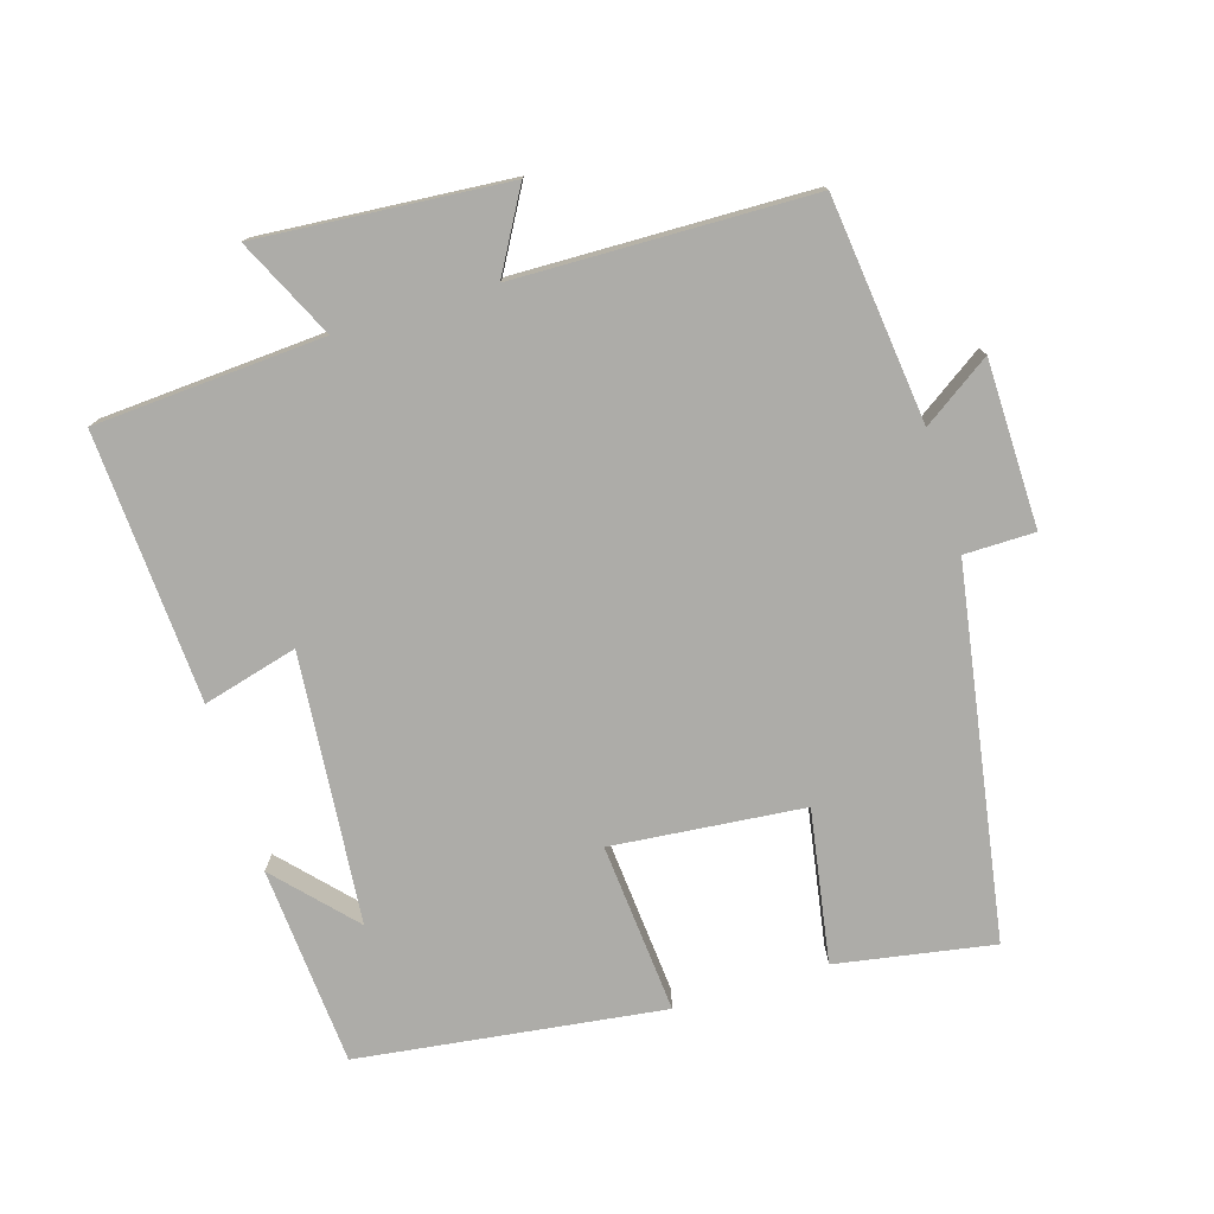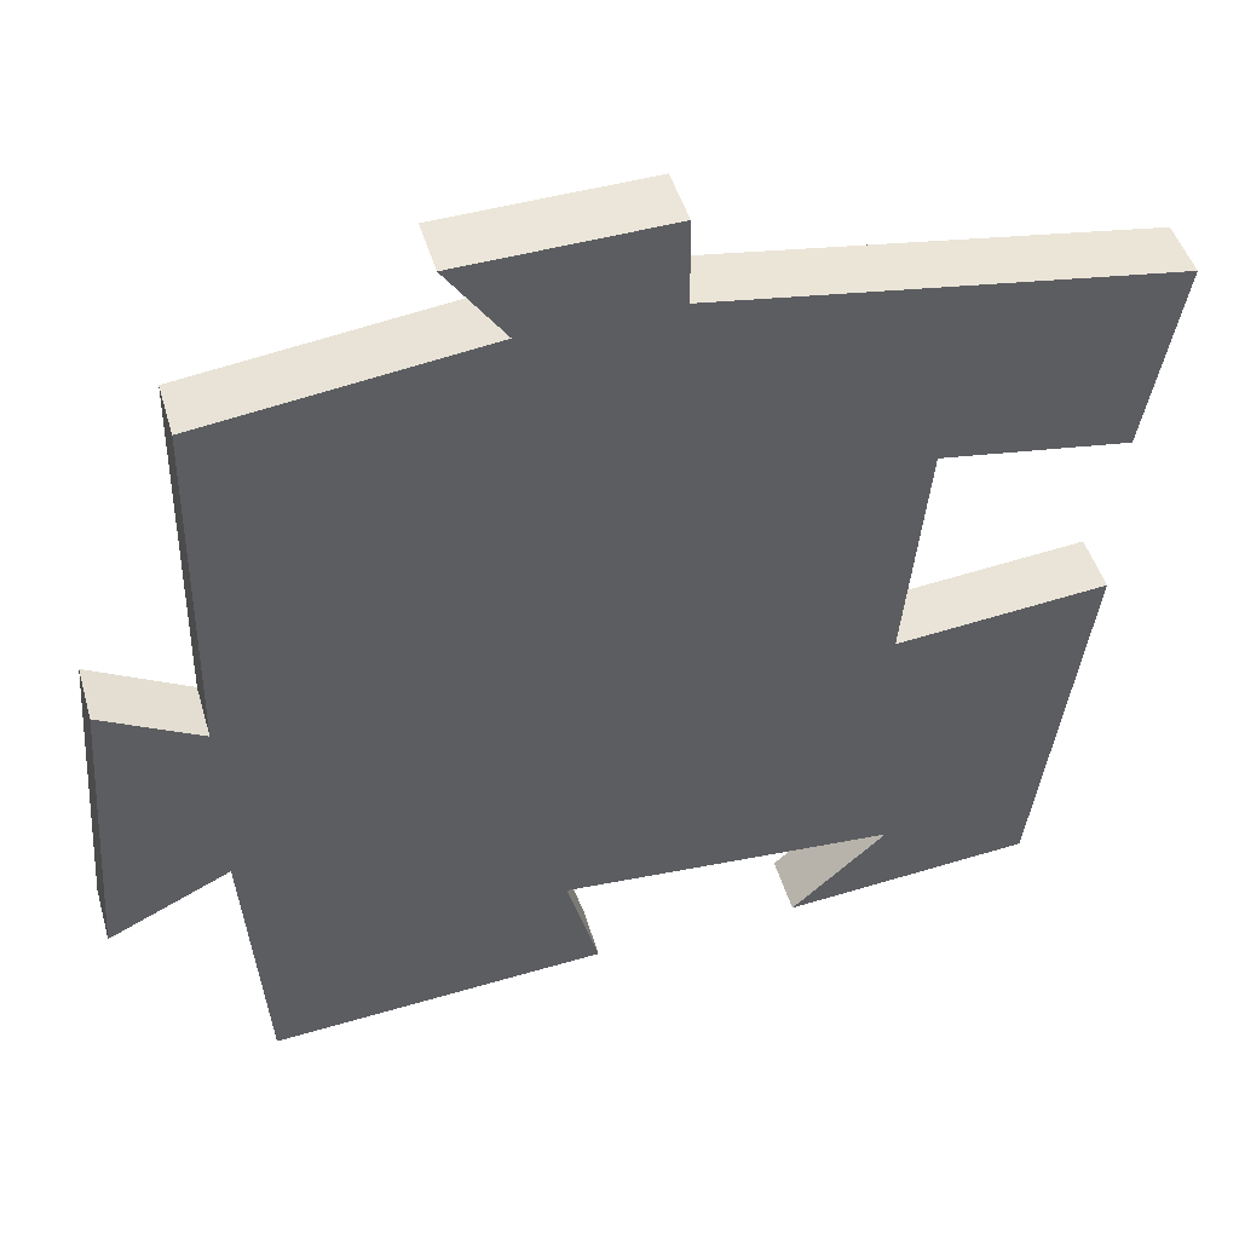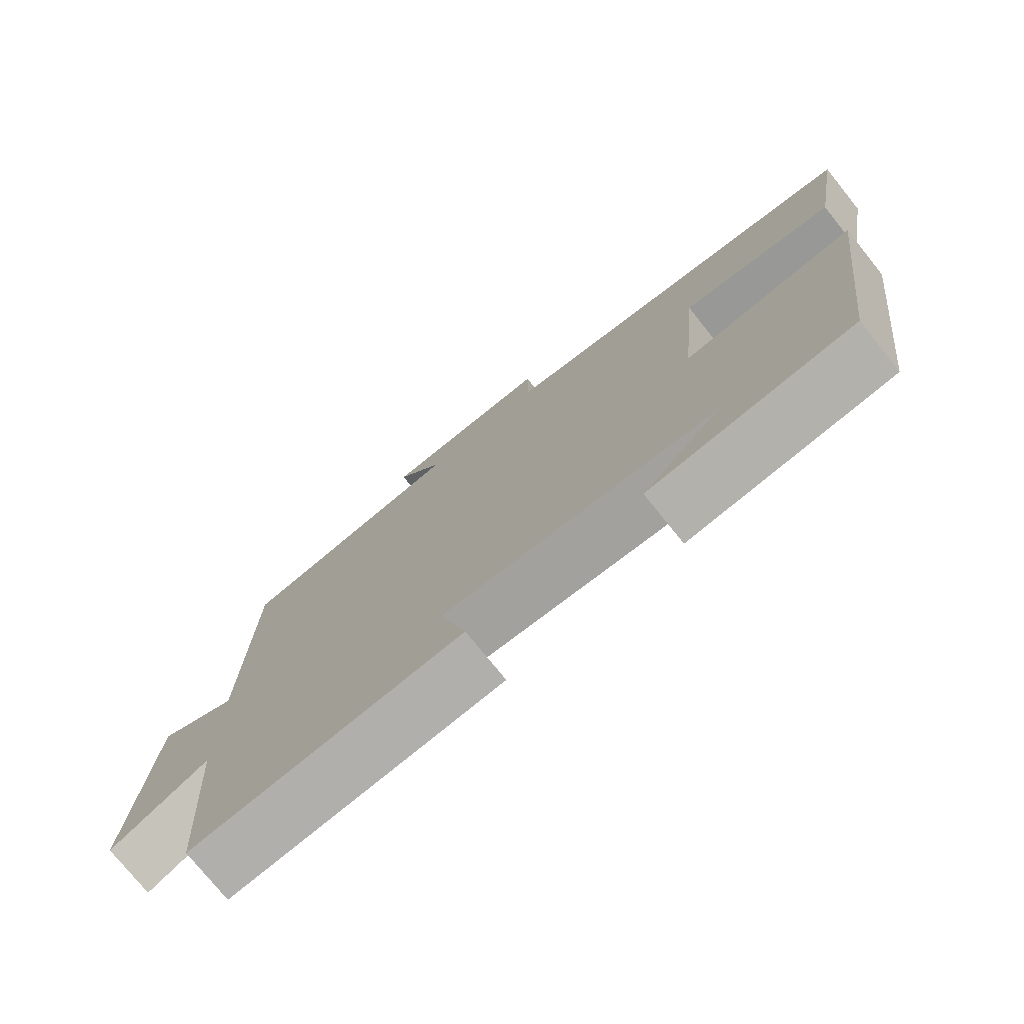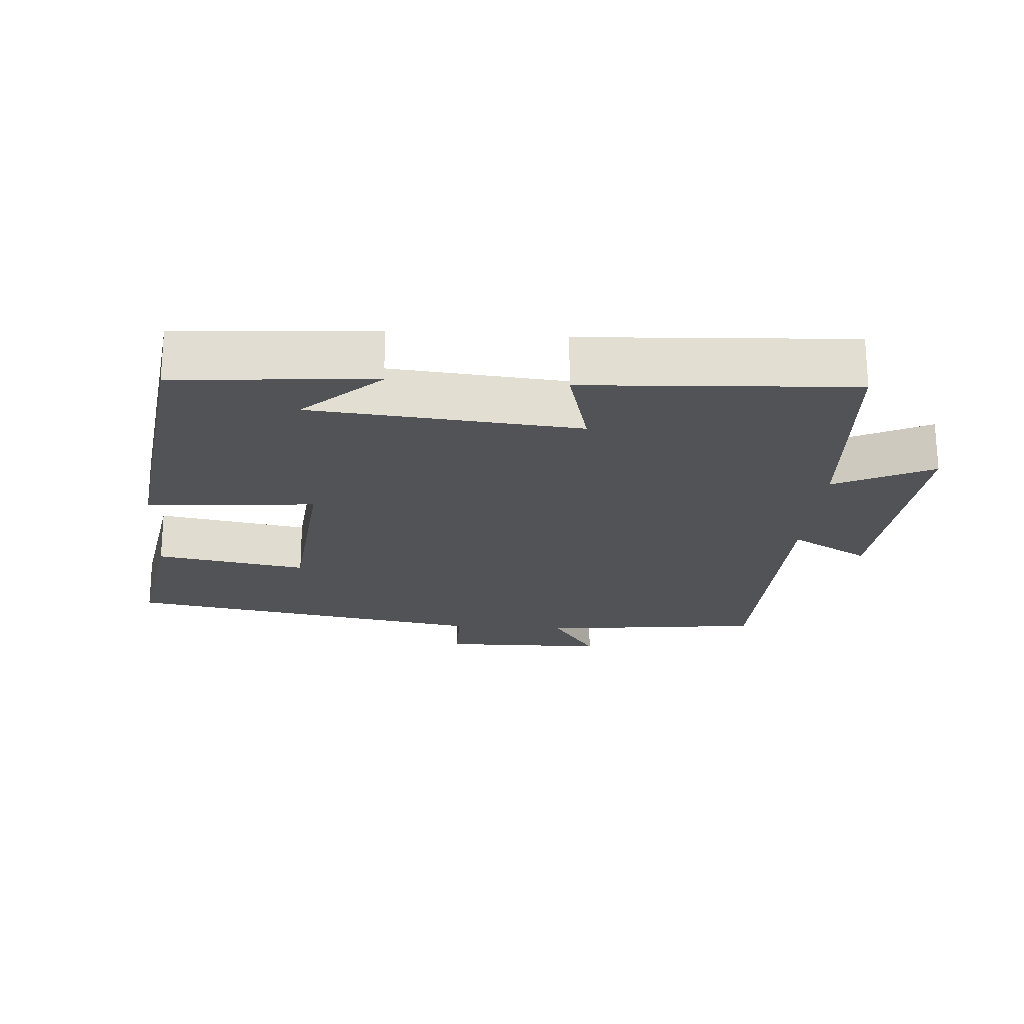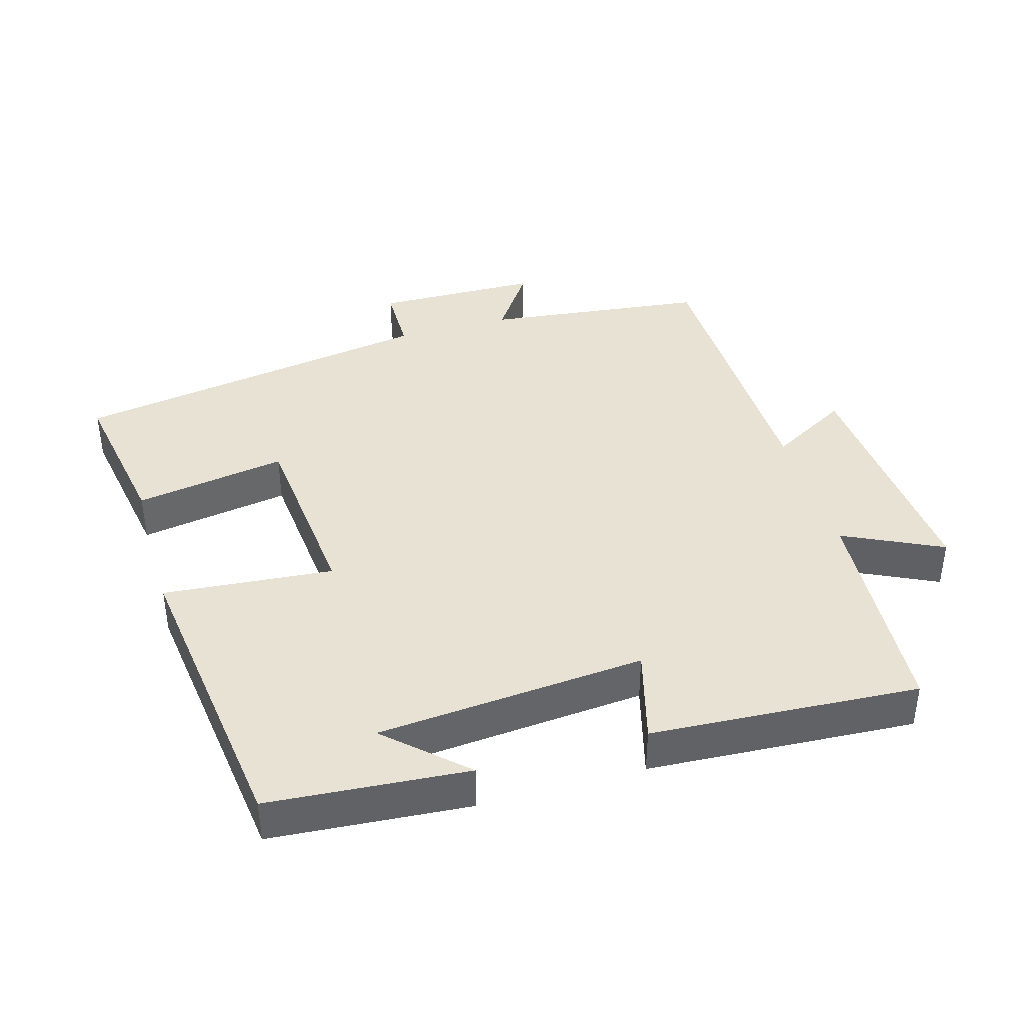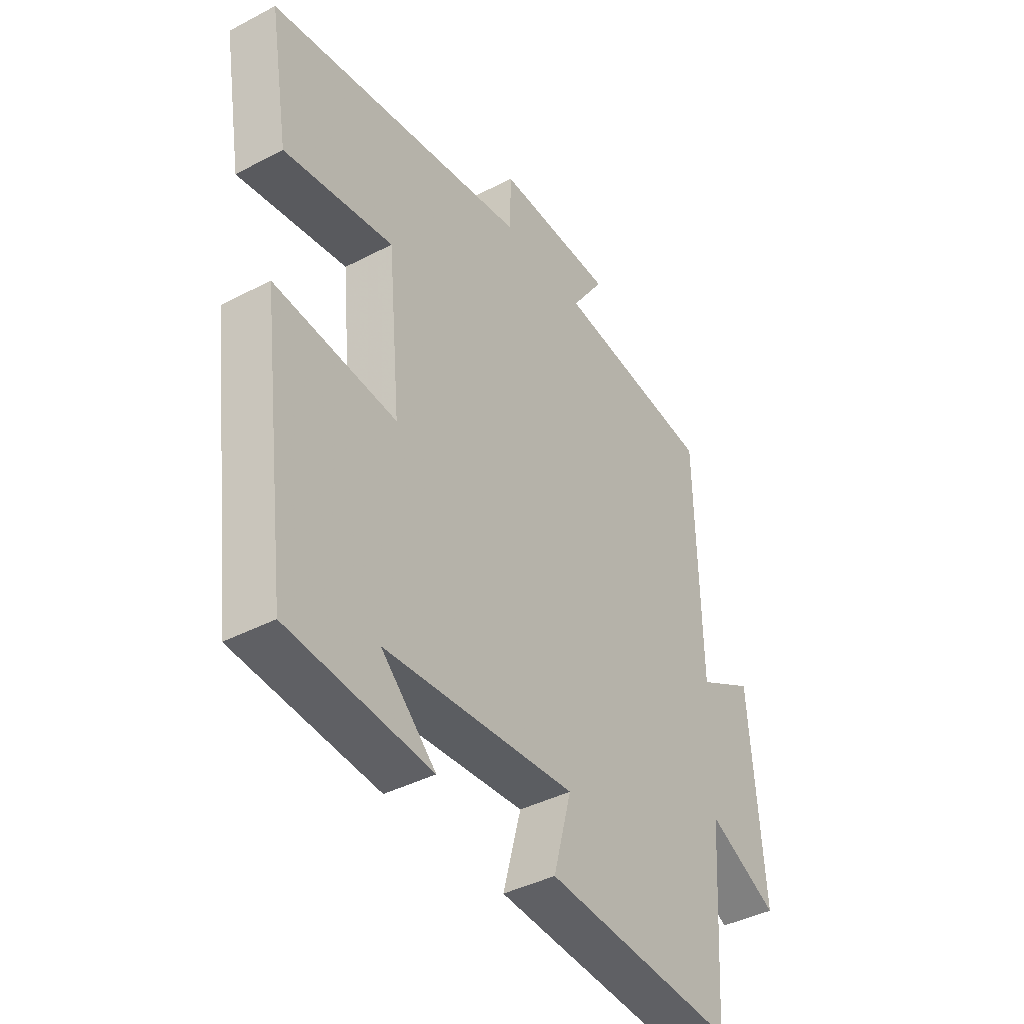
<metadata>
{"format":"obj","ext":"obj","renderer":"f3d","projection":"perspective","resolution":1024,"background":"white","views":[{"elev":-76.6,"azim":-73.1,"up":"+Y"},{"elev":47.6,"azim":-16.2,"up":"+Z"},{"elev":-75.8,"azim":38.8,"up":"+Z"},{"elev":-21.7,"azim":175.8,"up":"+Y"},{"elev":40.0,"azim":163.9,"up":"+Y"},{"elev":-40.7,"azim":122.7,"up":"+Z"}]}
</metadata>
<code>
v 0.443 0.07 -0.478
v 0.154 0.07 -0.5
v 0.265 0.07 -0.397
v -0.125 0.07 -0.363
v -0.088 0.07 -0.5
v -0.478 0.07 -0.523
v -0.5 0.07 -0.191
v -0.643 0.07 -0.26
v -0.615 0.07 0.1
v -0.5 0.07 0.035
v -0.491 0.07 0.462
v -0.167 0.07 0.5
v -0.234 0.07 0.598
v 0.006 0.07 0.602
v 0.007 0.07 0.5
v 0.539 0.07 0.412
v 0.5 0.07 0.184
v 0.279 0.07 0.221
v 0.253 0.07 -0.057
v 0.5 0.07 -0.036
v 0.443 0 -0.478
v 0.154 0 -0.5
v 0.265 0 -0.397
v -0.125 0 -0.363
v -0.088 0 -0.5
v -0.478 0 -0.523
v -0.5 0 -0.191
v -0.643 0 -0.26
v -0.615 0 0.1
v -0.5 0 0.035
v -0.491 0 0.462
v -0.167 0 0.5
v -0.234 0 0.598
v 0.006 0 0.602
v 0.007 0 0.5
v 0.539 0 0.412
v 0.5 0 0.184
v 0.279 0 0.221
v 0.253 0 -0.057
v 0.5 0 -0.036
f 19 20 1
f 15 16 17 18
f 15 18 19
f 12 13 14 15
f 12 15 19
f 11 12 19
f 10 11 19
f 7 8 9 10
f 6 7 10
f 5 6 10
f 4 5 10
f 3 4 10 19
f 1 2 3
f 1 3 19
f 21 40 39
f 38 37 36 35
f 39 38 35
f 35 34 33 32
f 39 35 32
f 39 32 31
f 39 31 30
f 30 29 28 27
f 30 27 26
f 30 26 25
f 30 25 24
f 39 30 24 23
f 23 22 21
f 39 23 21
f 1 21 22 2
f 2 22 23 3
f 3 23 24 4
f 4 24 25 5
f 5 25 26 6
f 6 26 27 7
f 7 27 28 8
f 8 28 29 9
f 9 29 30 10
f 10 30 31 11
f 11 31 32 12
f 12 32 33 13
f 13 33 34 14
f 14 34 35 15
f 15 35 36 16
f 16 36 37 17
f 17 37 38 18
f 18 38 39 19
f 19 39 40 20
f 20 40 21 1

</code>
